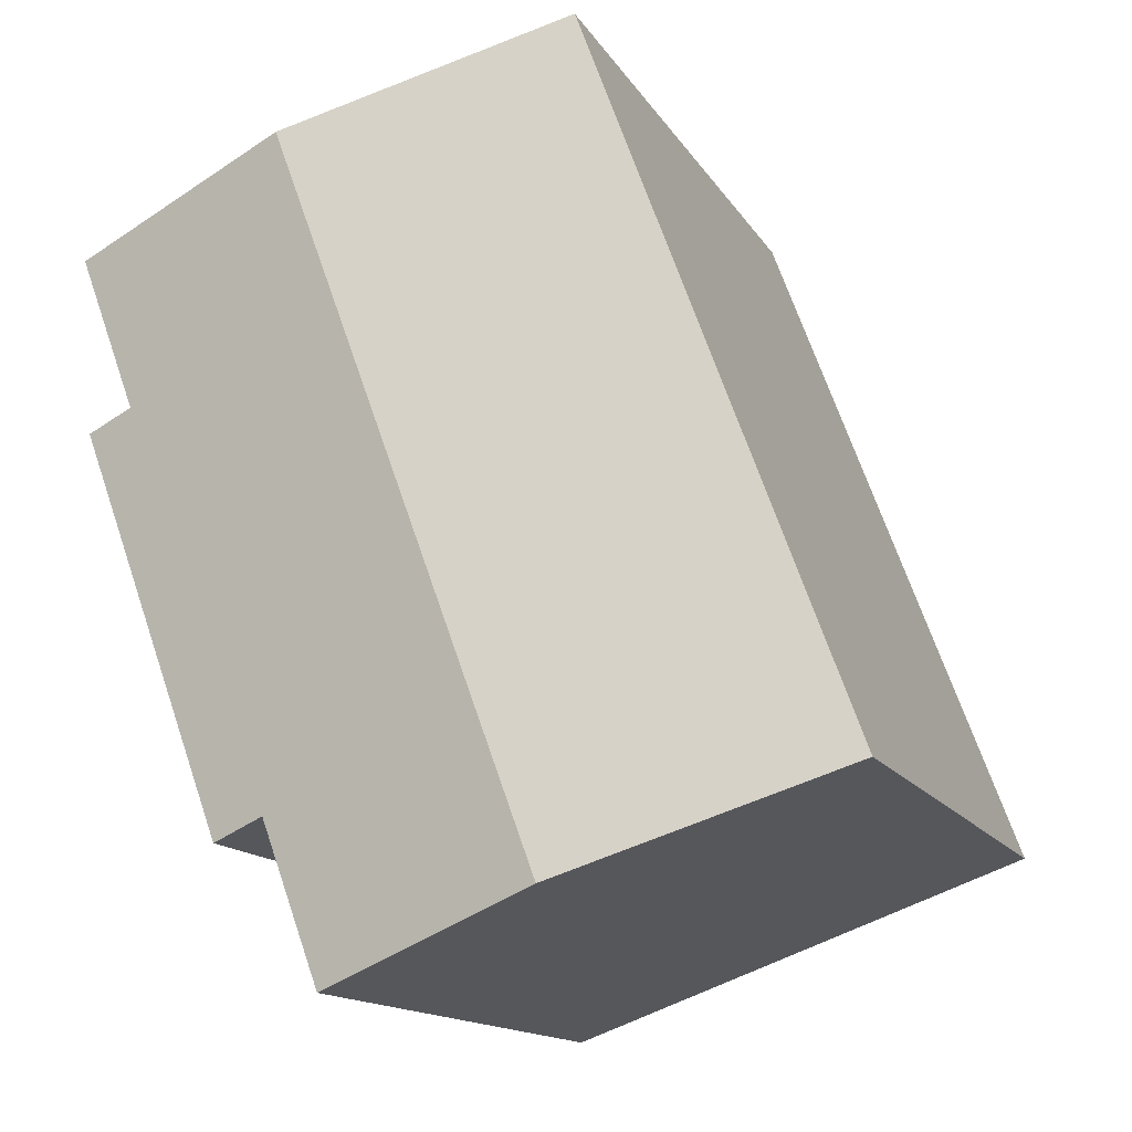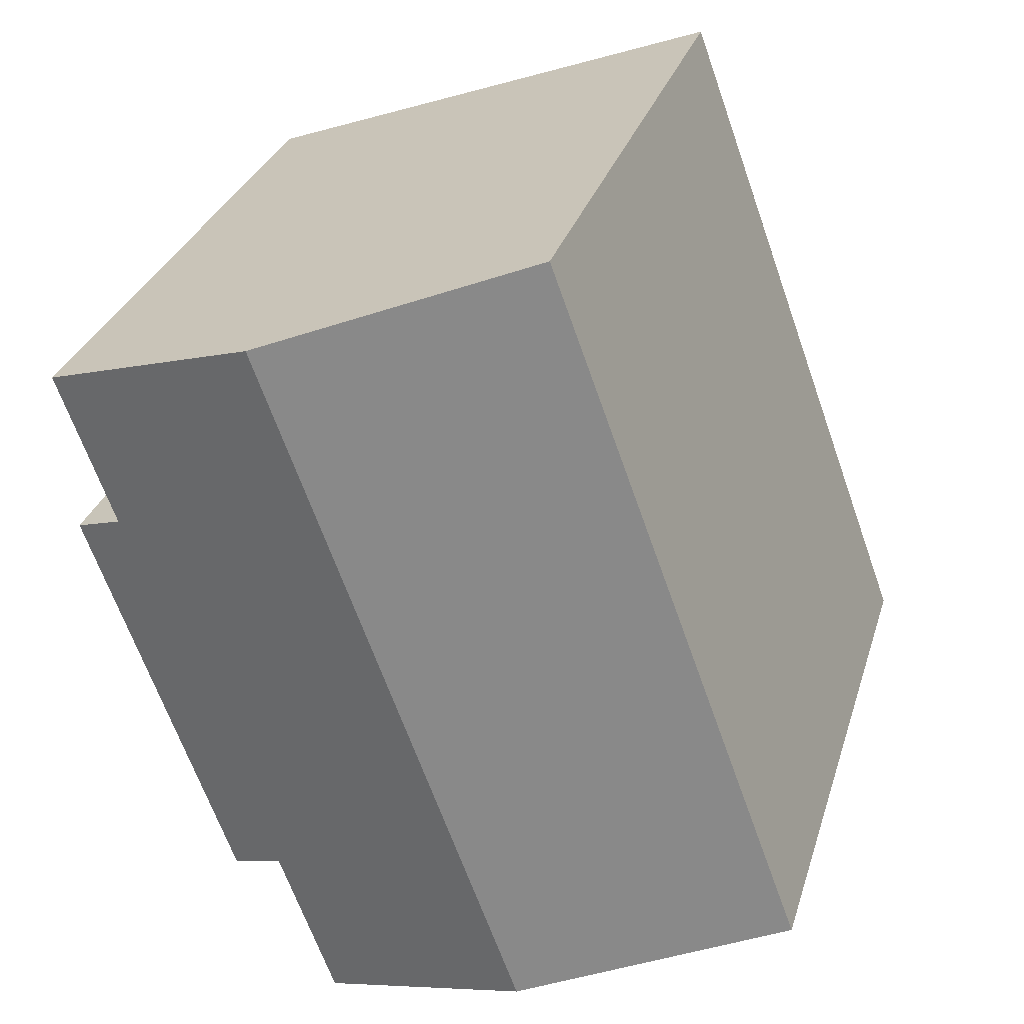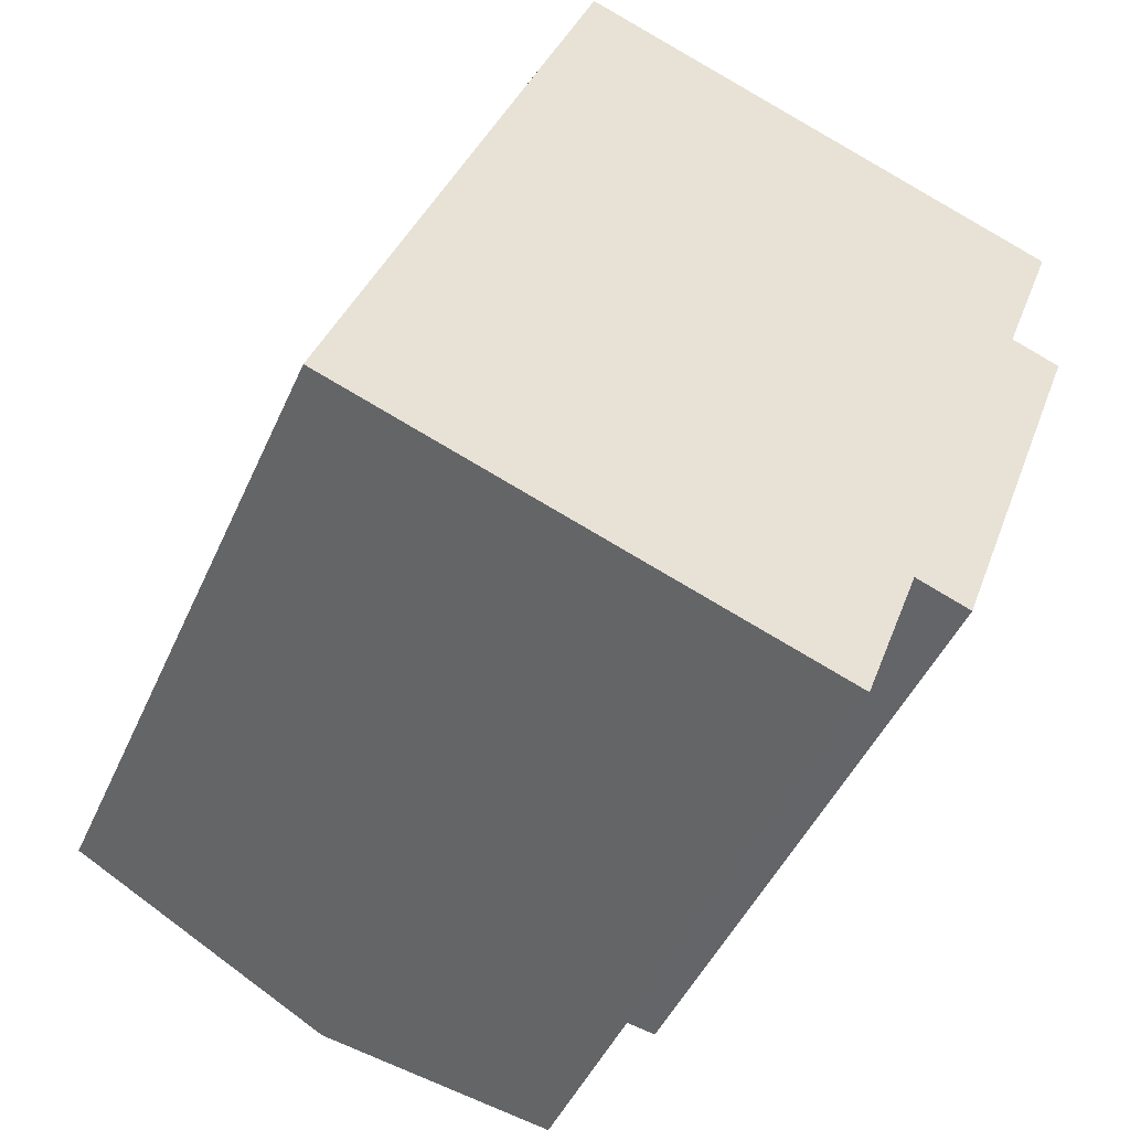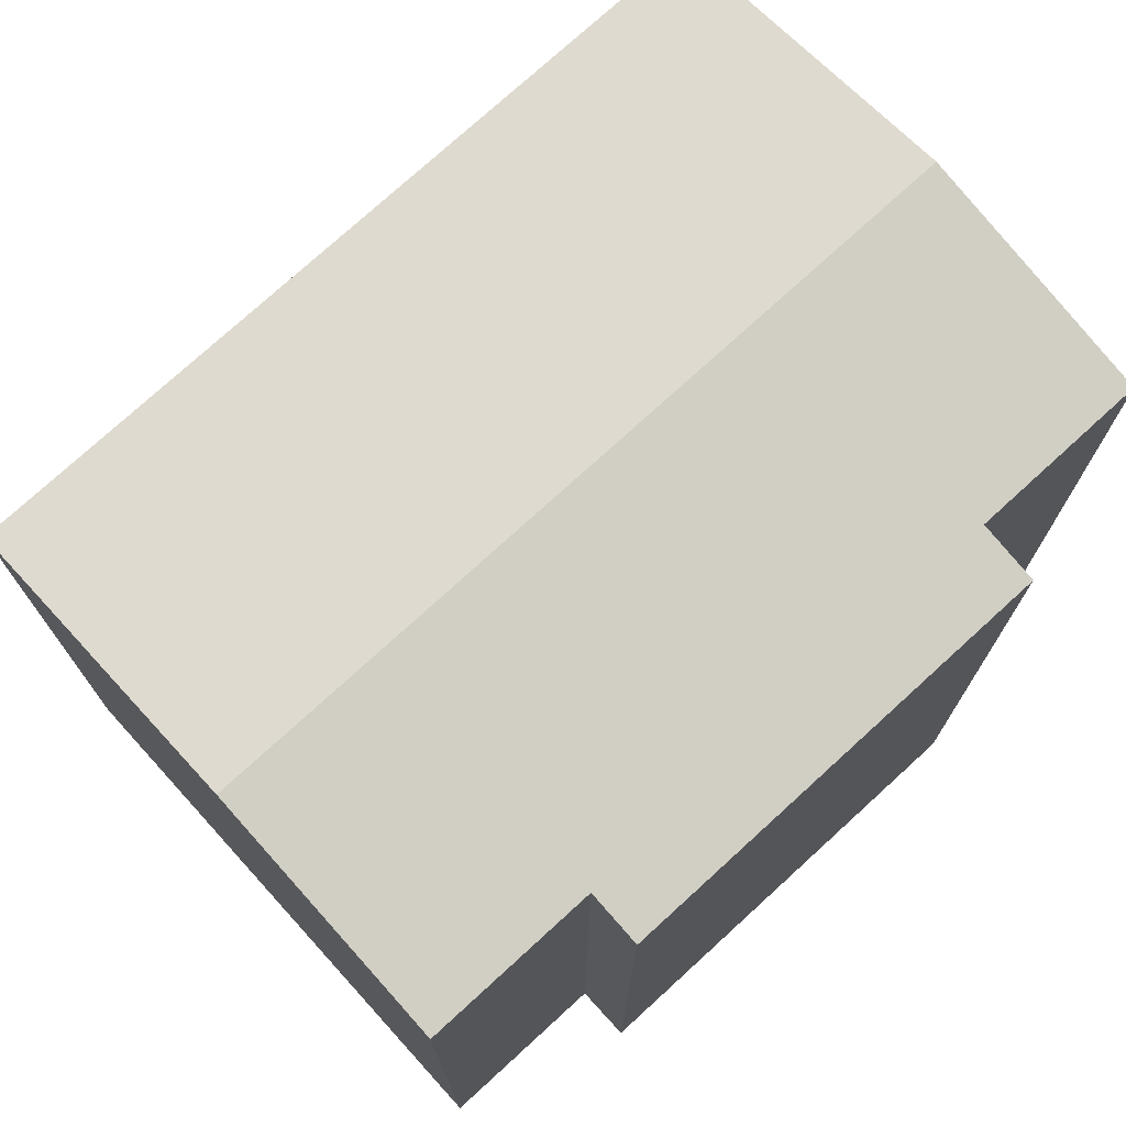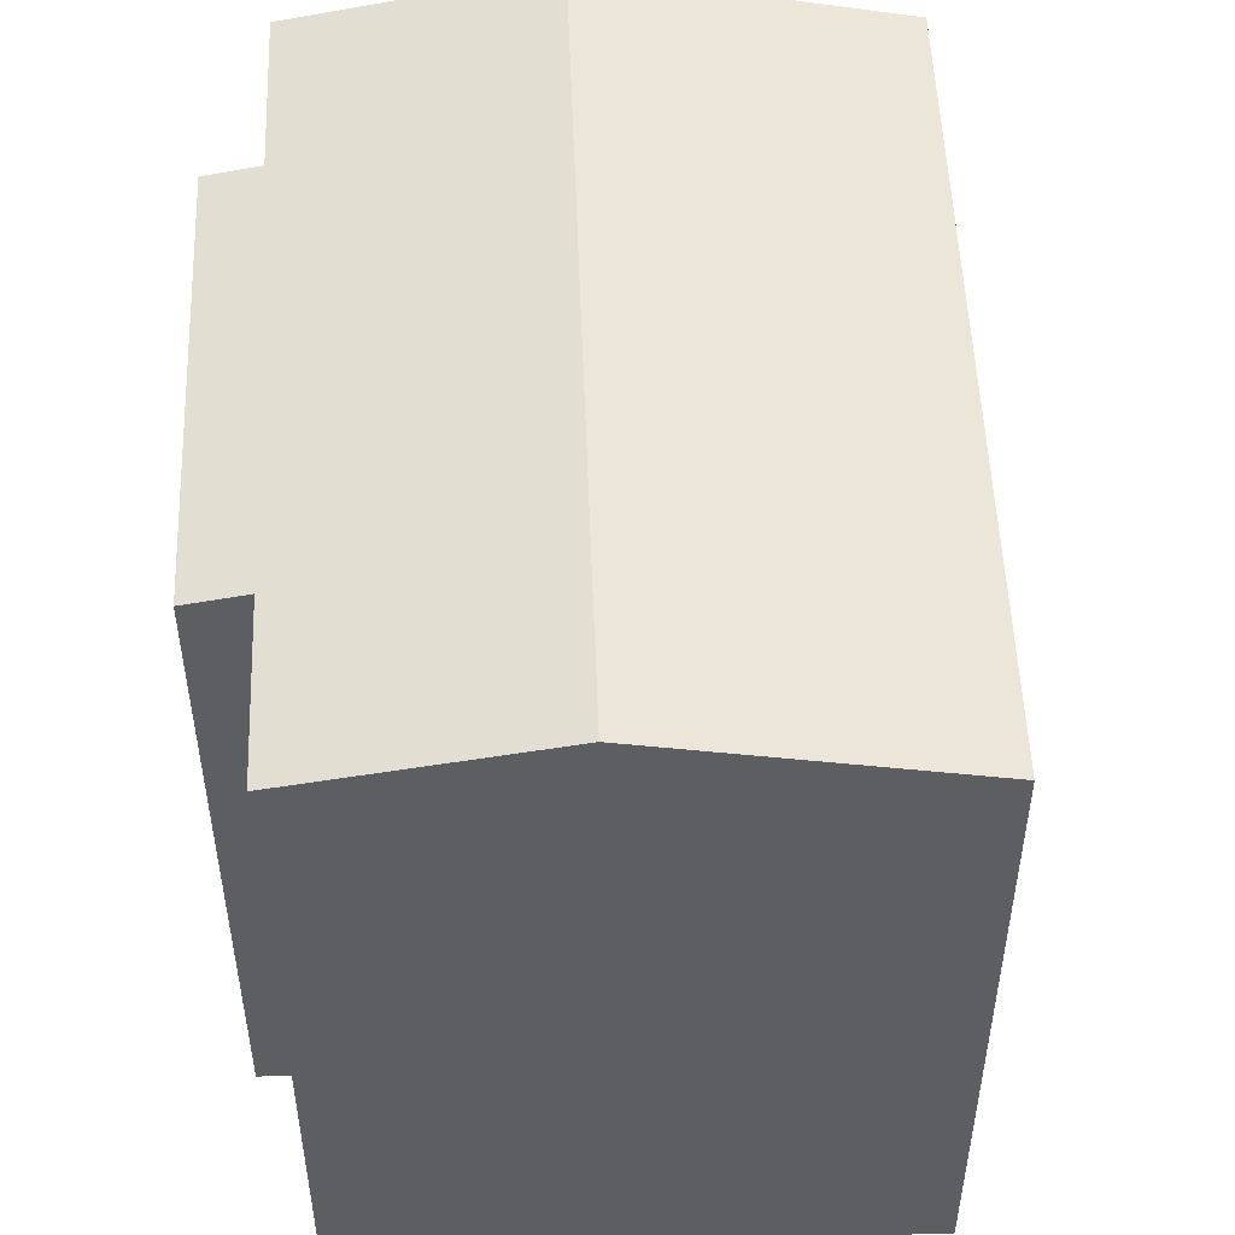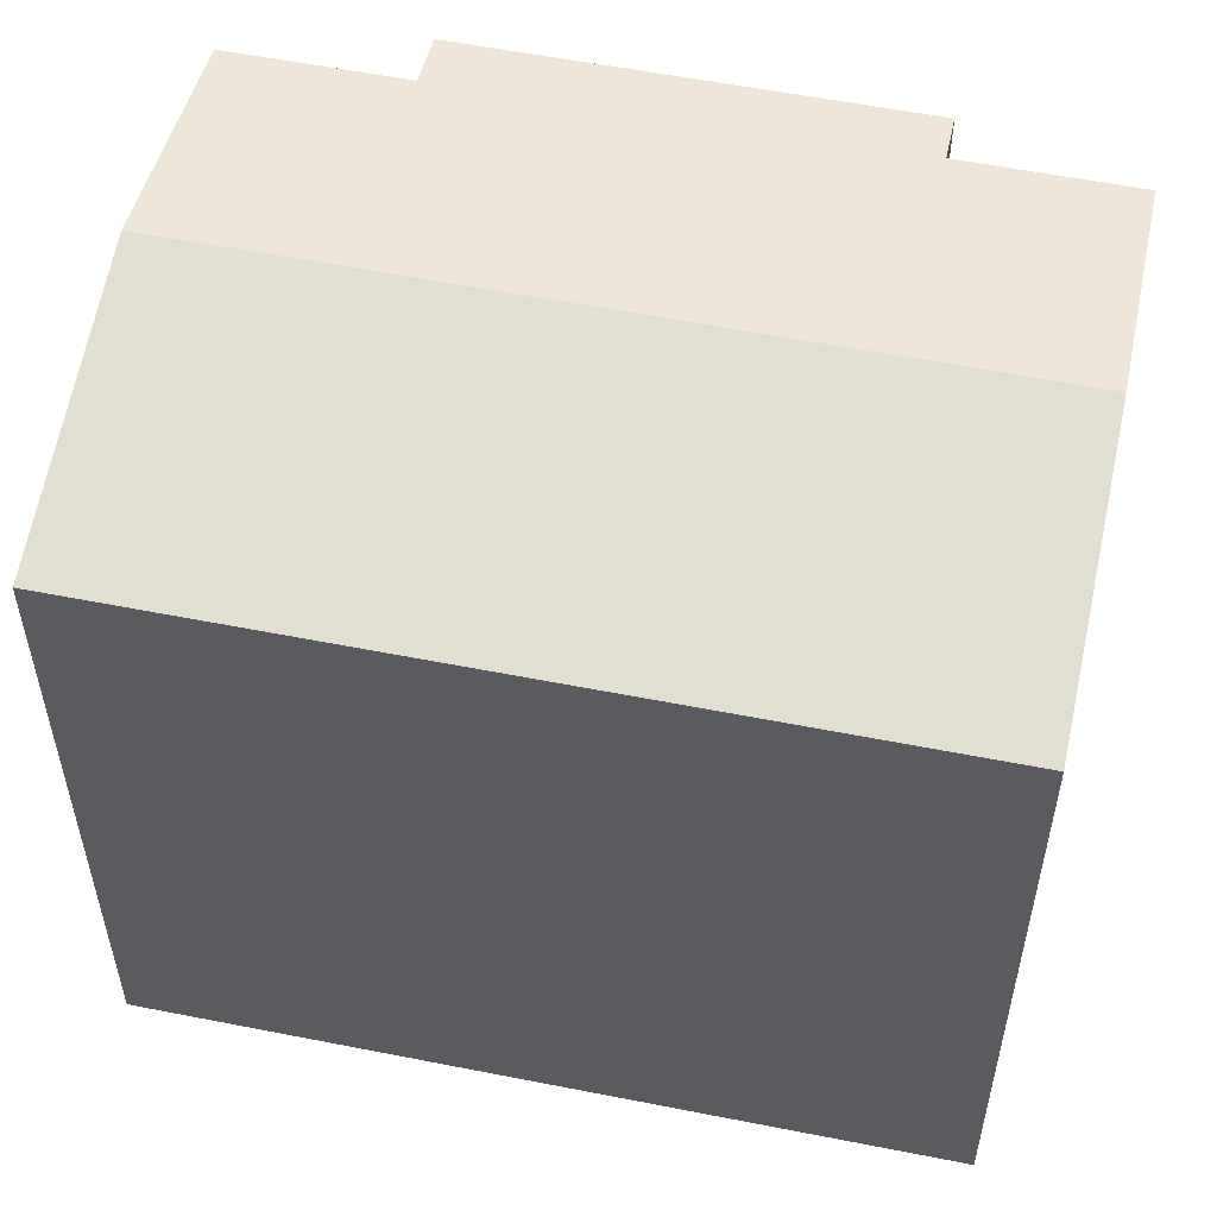
<metadata>
{"format":"obj","ext":"obj","renderer":"f3d","projection":"perspective","resolution":1024,"background":"white","views":[{"elev":-14.1,"azim":-159.6,"up":"+Z"},{"elev":30.0,"azim":-164.2,"up":"+Z"},{"elev":-46.3,"azim":-23.1,"up":"+Z"},{"elev":75.2,"azim":67.7,"up":"+Y"},{"elev":52.2,"azim":-162.0,"up":"+Y"},{"elev":56.1,"azim":-58.1,"up":"+Y"}]}
</metadata>
<code>
v  0 12.82 7.849e-16
v  10.48 13.94 11.95
v  5.374 13.94 -1.938
v  2.029 12.82 5.522
v  3.164 12.82 8.61
v  5.103 12.82 13.89
v  11.87 12.82 -0.809
v  13.78 13.02 7.344
v  14.74 12.82 6.992
v  14.89 13.02 10.36
v  10.82 13.04 -0.421
v  9.69 13.04 -3.495
v  14.74 -4.281e-16 6.992
v  11.87 4.954e-17 -0.809
v  10.82 2.578e-17 -0.421
v  9.69 2.14e-16 -3.495
v  14.89 -6.342e-16 10.36
v  13.78 -4.497e-16 7.344
v  0 0 0
v  5.374 1.187e-16 -1.938
v  5.103 -8.503e-16 13.89
v  2.029 -3.381e-16 5.522
v  3.164 -5.272e-16 8.61
v  10.48 -7.317e-16 11.95
g defaultobject
f 1 2 3
f 2 1 4
f 2 4 5
f 2 5 6
f 7 8 9
f 8 2 10
f 2 8 3
f 3 8 11
f 11 8 7
f 3 11 12
f 13 7 9
f 7 13 14
f 15 12 11
f 12 15 16
f 17 8 10
f 8 17 18
f 7 15 11
f 15 7 14
f 16 3 12
f 3 16 1
f 1 16 19
f 19 16 20
f 19 4 1
f 4 19 5
f 5 19 6
f 6 19 21
f 21 19 22
f 21 22 23
f 21 2 6
f 2 21 10
f 10 21 17
f 17 21 24
f 18 9 8
f 9 18 13
f 23 24 21
f 24 23 22
f 24 22 19
f 24 19 20
f 24 20 17
f 17 20 15
f 15 20 16
f 17 15 18
f 18 15 13
f 14 13 15

</code>
